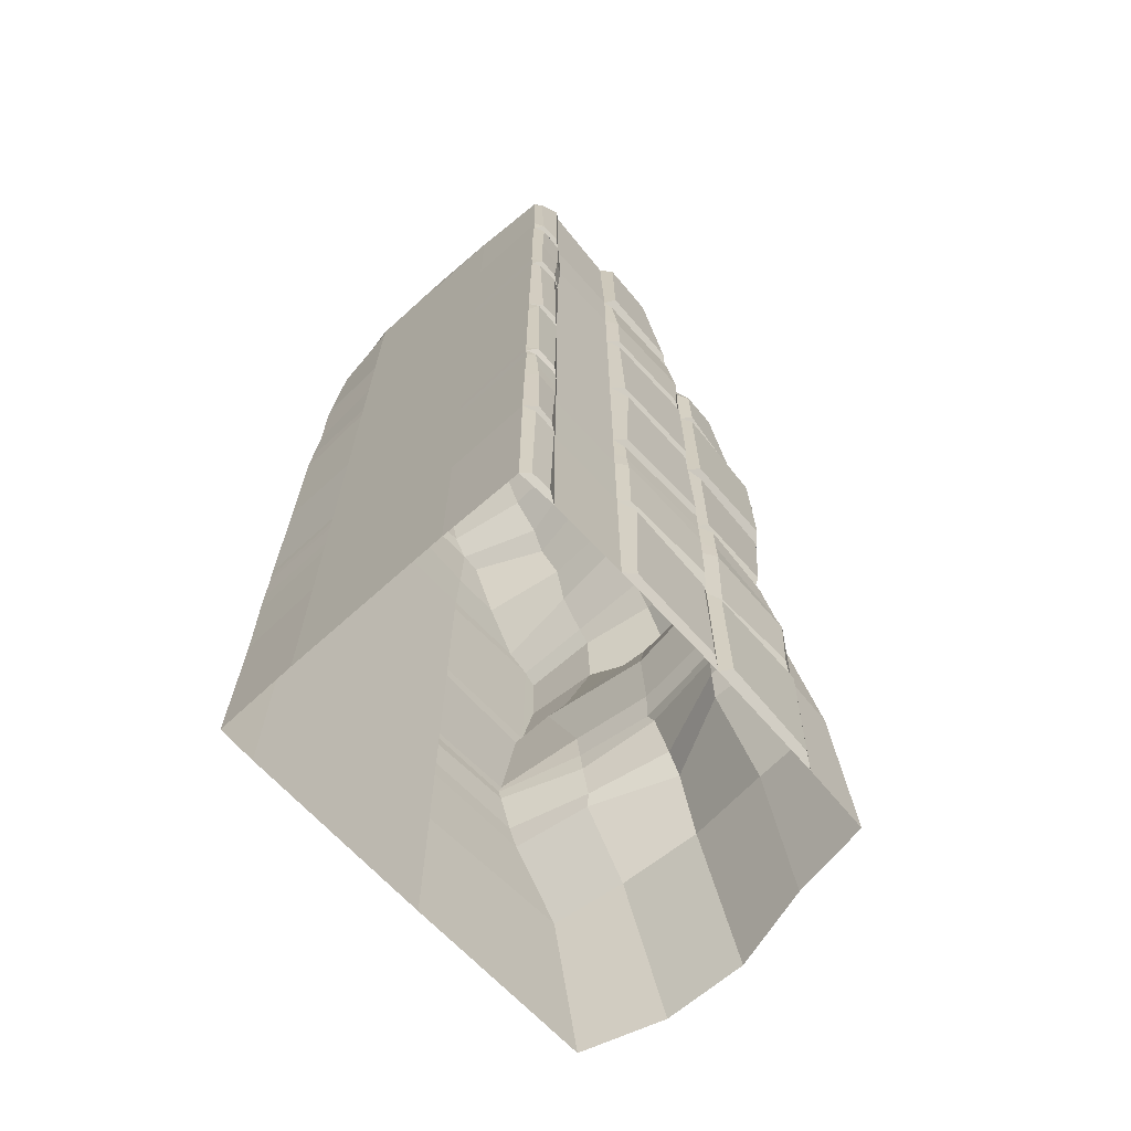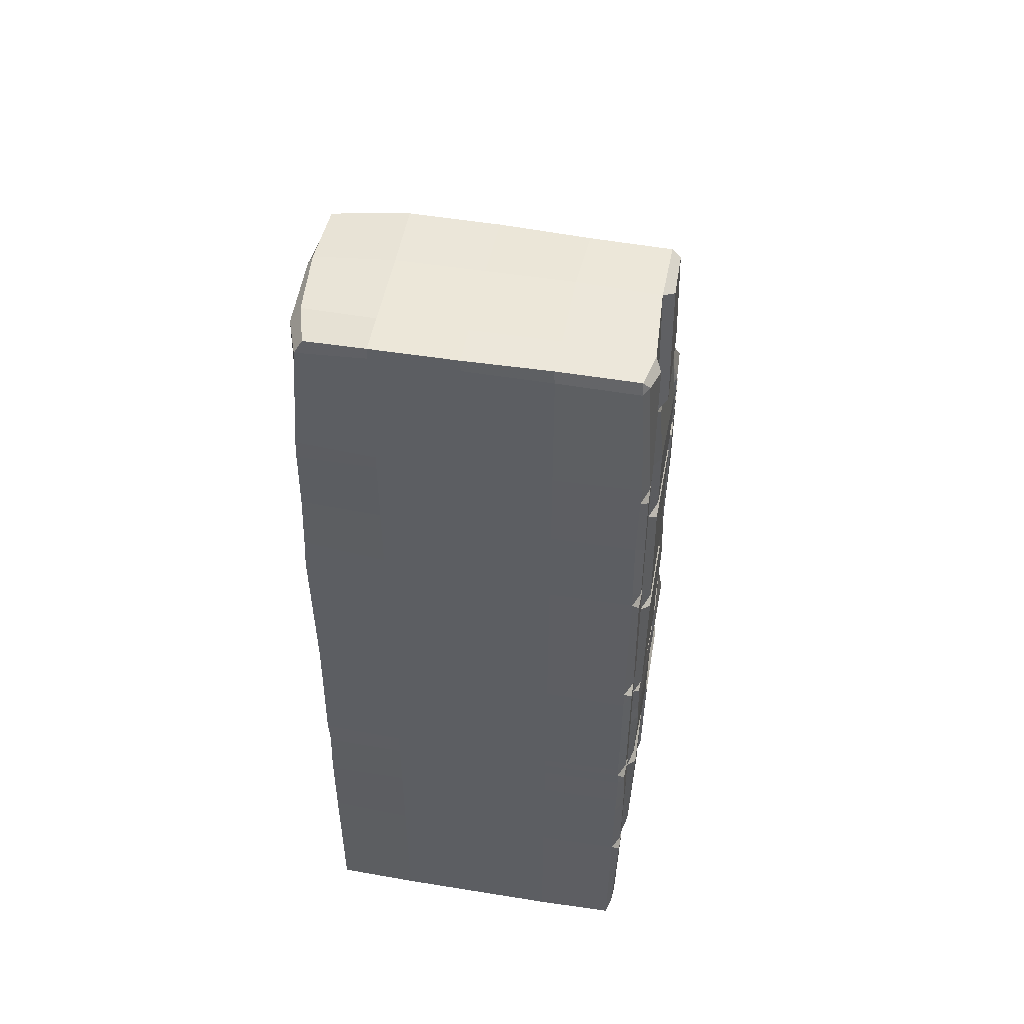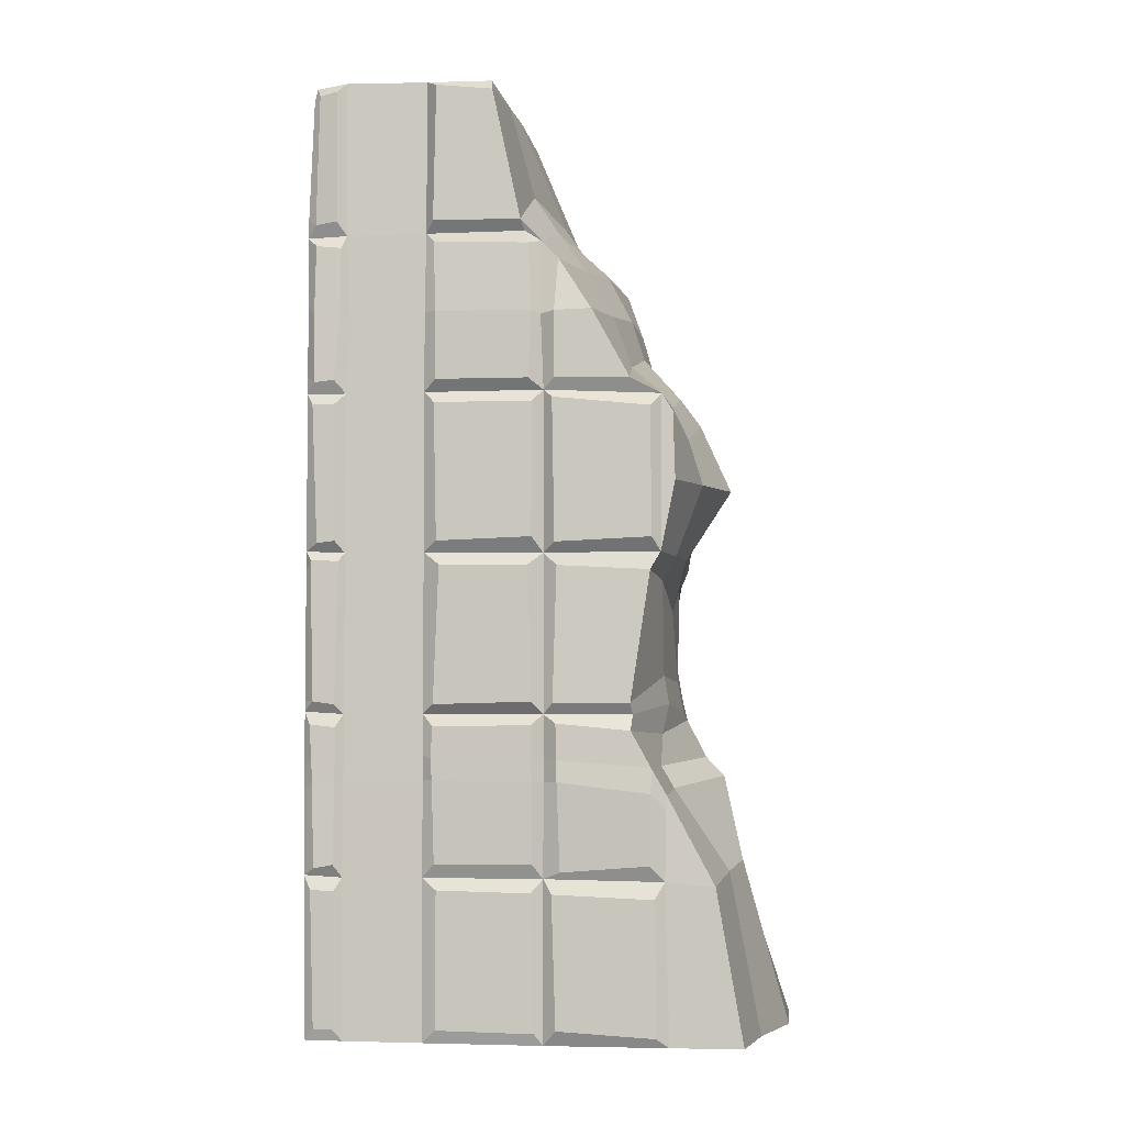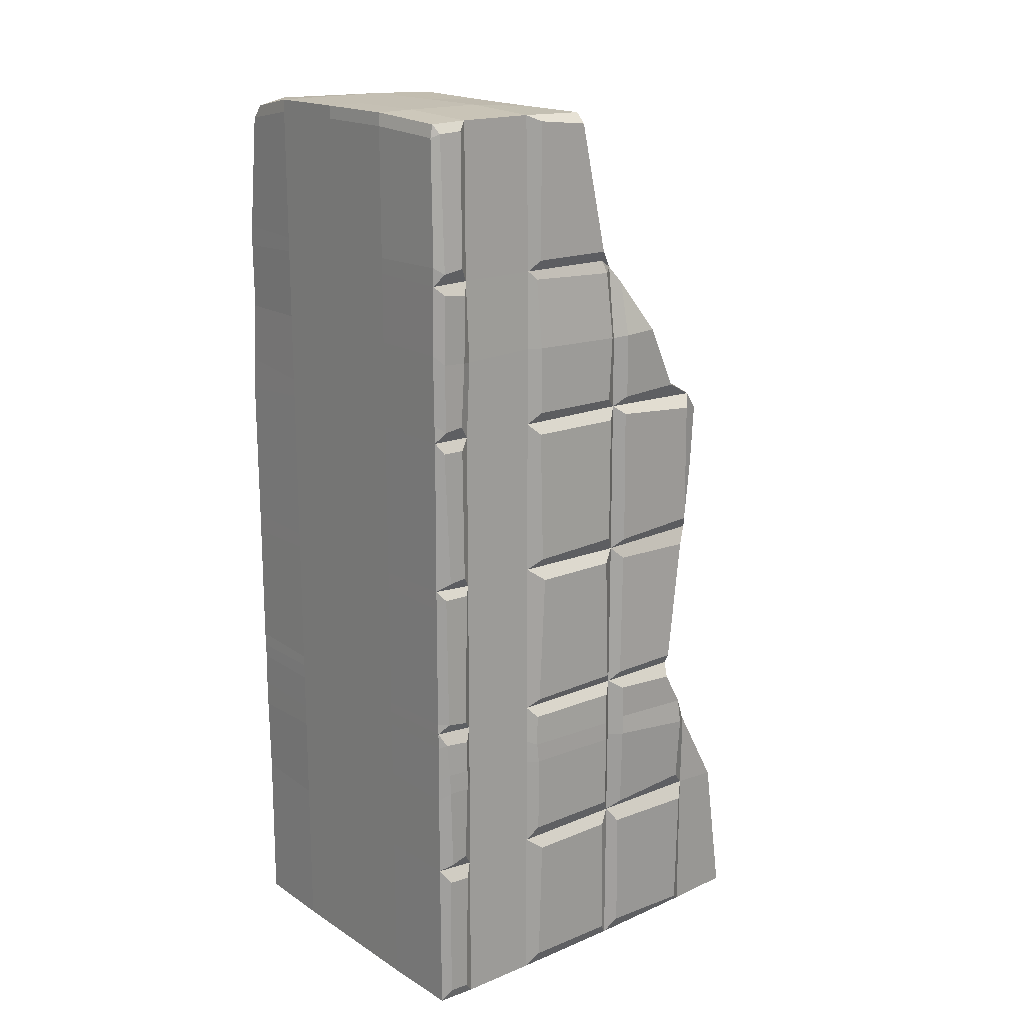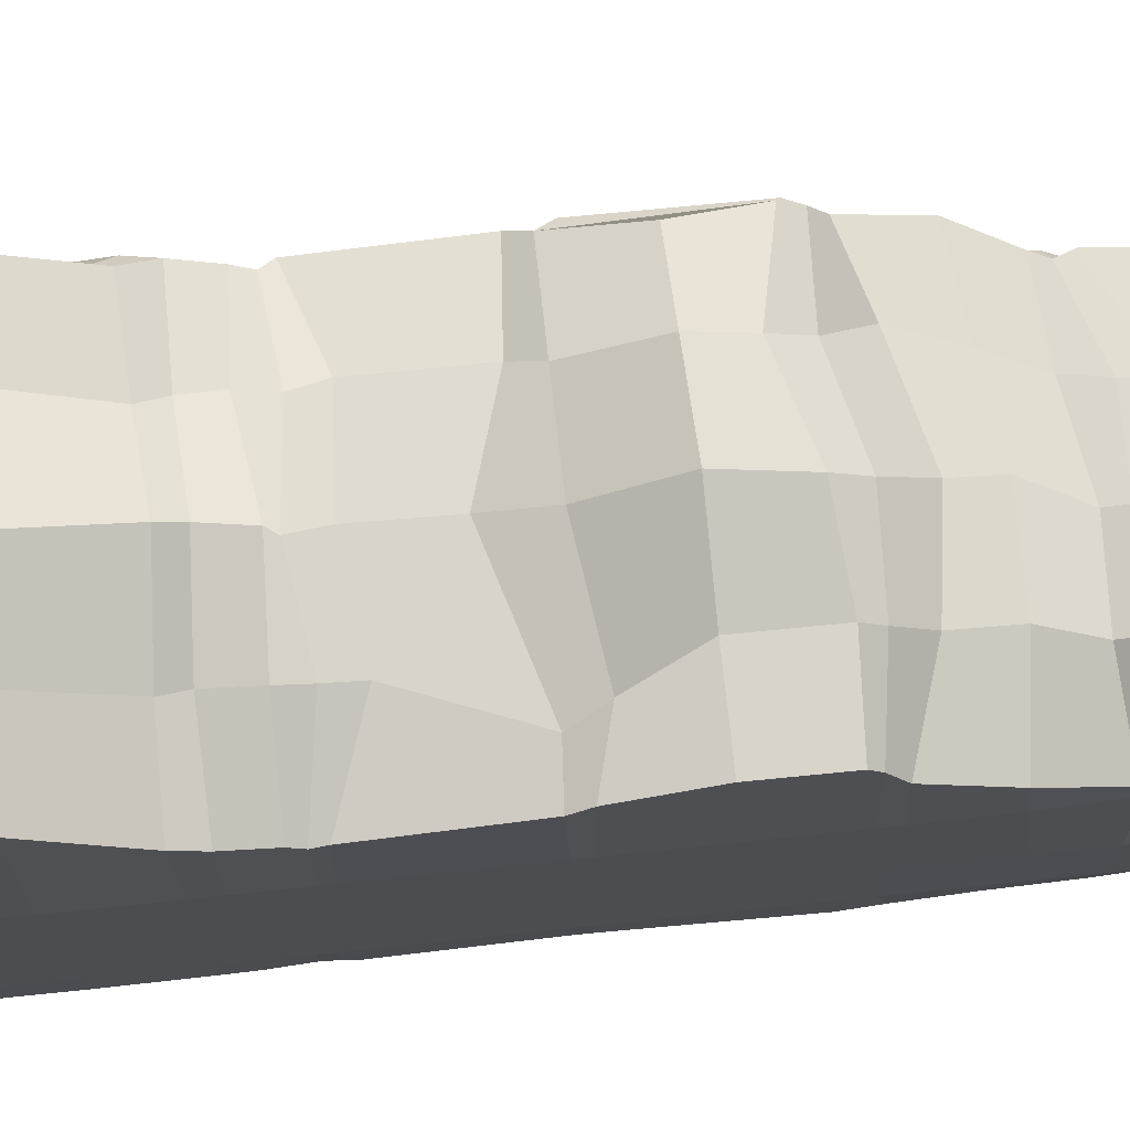
<metadata>
{"format":"obj","ext":"obj","renderer":"f3d","projection":"perspective","resolution":1024,"background":"white","views":[{"elev":-67.0,"azim":-137.7,"up":"+Y"},{"elev":49.6,"azim":-169.9,"up":"+Y"},{"elev":-3.9,"azim":-82.1,"up":"+Y"},{"elev":17.7,"azim":-129.4,"up":"+Y"},{"elev":73.2,"azim":84.0,"up":"+Z"}]}
</metadata>
<code>
o ruins_2
v 0.048 1e-05 0.02435
v 0.1111 13.91 0.09837
v 4.987 1e-05 0.02132
v 4.674 13.84 0.1555
v 0.03027 7.03 0.002594
v 4.952 7.026 0.005646
v 5 1e-05 3.5
v -0.002045 6.975 3.501
v 0 1e-05 3.5
v 5 7 3.5
v 0.04489 1e-05 5.282
v 4.961 6.986 5.195
v 0.05673 6.988 5.185
v 0.06393 13.94 1.764
v 5 1e-05 1.75
v 0 7 1.75
v 0 1e-05 1.75
v 4.921 13.88 1.751
v 5 7 1.75
v 0.01422 11.65 0.005066
v 0.0135 9.337 0.003113
v 4.926 11.6 0.05405
v 4.991 9.218 0.02684
v 5 9.333 3.5
v 0 9.333 3.5
v 0.07408 9.261 5.205
v 4.922 9.287 5.172
v 5 11.67 1.75
v 5 9.333 1.75
v 0.01102 11.67 1.767
v 0 9.333 1.75
v 0.0254 4.702 0.000916
v 0.03201 2.353 0.002777
v 4.962 4.661 0.00798
v 4.998 2.363 0.04286
v 5 4.667 3.5
v 5 2.333 3.5
v 0 4.667 3.5
v 0 2.333 3.5
v 0.001556 2.311 5.233
v 5 4.667 1.75
v 5 2.333 1.75
v 0 4.667 1.75
v 0 2.333 1.75
v -0.03162 6.725 5.039
v -0.08676 6.793 3.702
v -0.12 4.826 3.647
v -0.1422 4.846 3.349
v -0.1361 6.802 3.287
v -0.1382 6.811 2
v -0.1186 4.808 1.915
v -0.09317 13.85 1.926
v -0.1301 11.83 1.891
v -0.1311 7.205 3.342
v -0.1293 9.156 3.342
v -0.1205 9.169 1.913
v -0.1325 7.157 1.956
v -0.1299 9.497 3.295
v -0.05652 11.48 3.281
v -0.04517 11.54 1.889
v -0.1184 9.505 1.929
v -0.08694 7.188 5.065
v -0.07814 9.069 5.053
v -0.1422 9.211 3.641
v -0.1279 7.126 3.675
v 0.08063 11.27 3.701
v -0.1422 9.489 3.67
v -0.07114 0.1704 3.375
v -0.09067 2.136 3.329
v -0.1315 2.167 1.974
v -0.08081 0.1922 1.957
v -0.1239 2.553 3.348
v -0.1388 4.509 3.337
v -0.08667 4.496 1.902
v -0.08295 2.53 1.934
v -0.05762 0.1357 5.109
v -0.1169 2.07 5.094
v -0.1292 2.128 3.633
v -0.1024 0.2216 3.689
v -0.09729 2.536 5.024
v -0.1422 4.537 3.693
v -0.07153 2.433 3.747
v 0.09219 1e-05 6.332
v 4.965 1e-05 6.46
v -0.002289 13.94 0.575
v 5 1e-05 0.5833
v 0 7 0.5833
v 0.01157 1e-05 0.5903
v 4.822 13.92 0.6873
v 5 7 0.5833
v 5 9.333 0.5833
v 5 11.67 0.5833
v 0 9.333 0.5833
v 0 11.67 0.5833
v 5 2.333 0.5833
v 5 4.667 0.5833
v 0.002747 2.322 0.5752
v 0 4.667 0.5833
v -0.09226 11.87 0.4488
v -0.08758 13.81 0.4414
v 0.0159 13.78 0.158
v -0.09226 11.82 0.1345
v -0.08325 4.803 0.4588
v -0.07132 6.879 0.5002
v -0.08655 6.894 0.09961
v -0.08044 4.851 0.1329
v -0.09226 7.174 0.4488
v -0.08749 9.173 0.4264
v -0.07993 9.175 0.1019
v -0.09226 7.144 0.184
v -0.08603 9.53 0.4196
v -0.07391 11.48 0.5138
v -0.08804 11.51 0.1452
v -0.09226 9.498 0.1246
v -0.03973 0.1626 0.4618
v -0.08801 2.13 0.4639
v -0.08814 2.152 0.1265
v -0.02319 0.1668 0.1673
v -0.06006 2.506 0.4469
v -0.08731 4.475 0.4745
v -0.07242 4.518 0.09213
v -0.09226 2.456 0.1746
v 4.964 3.929 5.011
v 4.88 2.335 5.898
v 4.952 3.571 5.152
v 4.968 11.62 3.553
v 4.928 8.091 5.391
v 4.931 9.126 5.379
v 4.959 4.854 4.792
v 4.986 6.726 5.079
v 4.918 11.87 3.268
v 4.922 13.68 2.831
v 4.953 9.526 4.82
v 4.953 11.52 3.841
v 4.882 13.87 2.688
v 4.965 4.67 4.747
v -0.08343 4.434 4.759
v 0.09634 11.53 3.458
v 0.04726 13.92 2.726
v -0.09259 11.82 3.173
v -0.1032 4.832 4.756
v 0 4.667 4.782
v 0.02508 2.25 5.944
v 0.03491 3.517 5.262
v -0.07541 13.76 2.753
v -0.07983 3.914 5.047
v 0.1472 8.025 5.386
v 0.06721 8.998 5.364
v -0.009949 9.49 4.75
v 4.938 4.486 4.78
v 3.75 1e-05 0
v 2.5 1e-05 0
v 1.25 1e-05 0
v 1.275 13.99 0.03299
v 2.5 14 0
v 3.75 14 0
v 1.25 7 0
v 2.5 7 0
v 3.75 7 0
v 1.25 14 1.75
v 2.5 14 1.75
v 3.75 14 1.75
v 3.75 11.67 0
v 2.5 11.67 0
v 1.25 11.67 0
v 3.75 9.333 0
v 2.5 9.333 0
v 1.25 9.333 0
v 3.75 8.085 5.491
v 2.536 8.071 6.051
v 1.25 8.045 5.706
v 1.143 6.625 5.11
v 2.429 6.226 5.148
v 4.309 6.777 5.1
v 1.25 2.333 0
v 2.5 2.333 0
v 3.75 2.333 0
v 1.25 4.667 0
v 2.5 4.667 0
v 3.75 4.667 0
v 3.73 4.879 5.195
v 2.5 4.69 5.301
v 1.25 4.815 5.194
v 3.746 9.463 5.245
v 2.5 9.518 5.276
v 1.25 9.207 5.271
v 3.809 11.39 4.332
v 2.611 11.48 4.147
v 1.326 11.32 3.957
v 3.728 11.71 4.042
v 4.12 7.218 5.298
v 2.5 7 5.352
v 1.25 6.991 5.303
v 3.704 12.12 3.568
v 2.466 12.22 3.499
v 1.197 12.45 3.188
v 2.487 11.85 3.756
v 1.276 11.91 3.544
v 3.71 9.938 4.802
v 0.9796 9.789 4.678
v 3.74 9.199 5.428
v 2.522 9.097 5.585
v 1.257 8.736 5.492
v 3.745 1e-05 6.846
v 2.486 1e-05 6.879
v 1.25 1e-05 6.518
v 2.398 10.13 4.73
v 1.25 14 0.5833
v 2.5 14 0.5833
v 3.75 14 0.5833
v 3.728 5.309 5.122
v 2.429 5.139 5.227
v 1.143 5.223 5.129
v 3.714 13.83 2.853
v 2.429 13.83 2.835
v 1.143 13.83 2.817
v 1.198 13.92 2.754
v 2.481 13.93 2.804
v 3.769 13.96 2.779
v 1.143 4.376 5.103
v 2.429 4.563 5.372
v 3.714 4.5 5.23
v 3.714 3.909 5.348
v 2.429 4.004 5.659
v 1.143 3.905 5.085
v 3.75 3.589 5.36
v 2.483 3.72 5.927
v 1.25 3.578 5.262
v 3.75 2.378 6.078
v 2.5 2.453 6.202
v 1.25 2.378 6.069
v 1.25 4.82 0
v 0.02993 4.859 0.001709
v 3.75 4.822 0
v 4.979 4.86 0.01538
v 2.5 4.821 0
v 5 4.823 1.75
v 5 4.819 3.5
v 5 4.835 0.5833
v 5 4.465 0.5833
v 5 6.775 0.5833
v 0.02563 6.737 0.001495
v 5 4.471 1.75
v 3.75 6.772 0
v 0.01254 4.468 0.002594
v 4.952 6.745 0.00563
v 2.5 6.769 0
v 4.952 4.463 0.005646
v 1.25 4.454 0
v 5 6.775 1.75
v 2.5 4.447 0
v 5 6.775 3.5
v 1.25 6.766 0
v 5 4.481 3.5
v 3.75 4.441 0
v 0.02087 3.914 0.000641
v 4.979 3.951 0.01538
v 0 4.08 3.5
v 0 4.08 1.75
v -0.1422 4.004 3.332
v -0.1028 4.025 1.884
v -0.1422 4.019 3.703
v 0 4.08 0.5833
v -0.08707 3.983 0.4753
v -0.09226 4.01 0.1317
v 1.25 3.92 0
v 2.5 3.915 0
v 3.75 3.91 0
v 5 3.906 0.5833
v 5 3.906 1.75
v 5 3.907 3.5
v 0.02559 3.576 0.000488
v 4.986 3.546 0.02057
v 5 3.587 3.5
v -0.001434 3.708 3.502
v 0 3.317 5.25
v 5 3.586 1.75
v 0 3.725 1.75
v -0.1296 3.699 3.36
v -0.1184 3.729 1.904
v -0.1418 3.546 5.05
v -0.1422 3.707 3.709
v 0 3.725 0.5833
v 5 3.586 0.5833
v -0.08868 3.678 0.4716
v -0.09226 3.694 0.1404
v 1.25 3.598 0
v 2.5 3.594 0
v 3.75 3.59 0
v 0.02152 9.604 0.001831
v 5 9.587 3.5
v 1.25 9.602 0
v 5 9.591 1.75
v 4.968 9.719 0.03696
v 2.5 9.599 0
v 5 9.593 0.5833
v 3.75 9.597 0
v 0 11.67 3.223
v 4.999 13.75 1.733
v 1.25 13.8 0
v 4.974 13.69 0.6329
v 0.09827 13.72 0.05502
v 3.75 13.82 0
v 2.5 13.81 0
v 4.793 13.64 0.1132
v 3.75 11.88 0
v 5 11.86 0.5833
v 2.5 11.89 0
v 0.001854 11.92 0.006012
v 4.914 11.91 0.05469
v 5 11.84 1.75
v 1.25 11.9 0
v 0 10.5 1.75
v -0.1395 10.47 3.338
v -0.1149 10.5 1.929
v -0.1373 10.47 3.669
v -0.000153 10.46 0.6383
v -0.06354 10.48 0.497
v -0.09226 10.5 0.1196
v -0.1137 10.49 4.209
v 2.362 10.72 4.543
v 3.75 10.63 0
v 2.5 10.63 0
v 1.25 10.63 0
v 0.03373 10.64 0.000458
v 4.992 10.82 1.681
v 4.945 10.61 0.07361
v 5 10.63 0.5833
v 4.972 10.54 4.311
v 1.174 10.59 4.387
v 3.669 10.69 4.586
v 5 10.62 3.549
v -0.03348 10.44 3.461
f 99 100 101 102
f 103 104 105 106
f 181 136 129 211
f 168 157 5 21
f 180 234 235 34
f 28 311 131 126
f 41 237 238 36
f 169 191 12 127
f 174 130 12 191
f 36 238 129 136
f 43 16 87 98
f 96 239 237 41
f 208 85 14 160
f 48 49 50 51
f 54 55 56 57
f 314 59 60 315
f 92 307 311 28
f 90 91 29 19
f 10 24 27 12
f 24 291 133 27
f 62 63 64 65
f 19 29 24 10
f 29 293 291 24
f 154 300 302 2
f 324 292 290 325
f 169 127 128 201
f 107 108 109 110
f 318 112 113 319
f 68 69 70 71
f 260 73 74 261
f 313 30 94 317
f 86 95 42 15
f 7 37 124 84
f 216 217 139 145
f 219 135 18 162
f 76 77 78 79
f 146 137 81 262
f 15 42 37 7
f 270 243 254 271
f 151 177 35 3
f 268 255 248 257
f 331 199 133 329
f 115 116 117 118
f 264 120 121 265
f 13 8 46 45
f 8 38 47 46
f 38 142 141 47
f 38 8 49 48
f 8 16 50 49
f 16 43 51 50
f 43 38 48 51
f 14 30 53 52
f 30 298 140 53
f 8 25 55 54
f 25 31 56 55
f 31 16 57 56
f 16 8 54 57
f 333 138 59 314
f 313 31 61 315
f 31 25 58 61
f 13 26 63 62
f 26 25 64 63
f 25 8 65 64
f 8 13 62 65
f 25 26 149 67
f 9 39 69 68
f 39 44 70 69
f 44 17 71 70
f 17 9 68 71
f 258 38 73 260
f 38 43 74 73
f 278 44 75 280
f 44 39 72 75
f 11 40 77 76
f 40 39 78 77
f 39 9 79 78
f 9 11 76 79
f 276 144 146 281
f 275 39 82 282
f 39 40 80 82
f 184 201 128 27
f 194 131 132 214
f 27 128 127 12
f 174 211 129 130
f 184 27 133 199
f 190 126 131 194
f 259 43 98 263
f 17 44 97 88
f 269 240 243 270
f 257 248 240 269
f 3 35 95 86
f 16 31 93 87
f 91 296 293 29
f 23 294 296 91
f 6 23 91 90
f 22 310 307 92
f 154 2 85 208
f 34 235 239 96
f 30 14 85 94
f 94 85 100 99
f 85 2 101 100
f 2 302 101
f 20 94 99 102
f 98 87 104 103
f 87 5 105 104
f 5 242 105
f 32 98 103 106
f 87 93 108 107
f 93 21 109 108
f 21 5 110 109
f 5 87 107 110
f 317 94 112 318
f 94 20 113 112
f 325 290 114 319
f 21 93 111 114
f 88 97 116 115
f 97 33 117 116
f 33 1 118 117
f 1 88 115 118
f 263 98 120 264
f 98 32 121 120
f 32 245 121
f 33 97 119 122
f 271 254 150 123
f 187 134 126 190
f 13 147 148 26
f 320 66 316
f 137 142 38 81
f 143 144 276 40
f 141 45 46 47
f 143 40 11 83
f 316 333 25 67
f 145 139 14 52
f 59 138 298
f 140 145 52 53
f 183 142 137 220
f 220 137 146 225
f 225 146 144 228
f 228 144 143 231
f 204 84 124 229
f 83 206 231 143
f 206 205 230 231
f 205 204 229 230
f 125 226 229 124
f 226 227 230 229
f 227 228 231 230
f 123 223 226 125
f 223 224 227 226
f 224 225 228 227
f 150 222 223 123
f 222 221 224 223
f 221 220 225 224
f 136 181 222 150
f 181 182 221 222
f 182 183 220 221
f 66 189 198 138
f 189 188 197 198
f 188 187 190 197
f 4 156 210 89
f 156 155 209 210
f 155 154 208 209
f 138 198 196 140
f 198 197 195 196
f 197 190 194 195
f 26 186 200 149
f 186 185 207 200
f 185 184 199 207
f 45 141 213 172
f 172 213 212 173
f 173 212 211 174
f 140 196 216 145
f 196 195 215 216
f 195 194 214 215
f 26 148 203 186
f 186 203 202 185
f 185 202 201 184
f 320 149 200 330
f 330 200 207 321
f 321 207 199 331
f 256 245 249 266
f 266 249 251 267
f 267 251 255 268
f 1 33 175 153
f 153 175 176 152
f 152 176 177 151
f 139 217 160 14
f 217 218 161 160
f 218 219 162 161
f 290 21 114
f 132 135 219 214
f 214 219 218 215
f 215 218 217 216
f 147 171 203 148
f 171 170 202 203
f 170 169 201 202
f 327 294 297 322
f 322 297 295 323
f 323 295 292 324
f 4 305 303 156
f 156 303 304 155
f 155 304 300 154
f 89 210 162 18
f 210 209 161 162
f 209 208 160 161
f 45 172 193 13
f 172 173 192 193
f 173 174 191 192
f 147 13 193 171
f 171 193 192 170
f 170 192 191 169
f 32 233 232 178
f 178 232 236 179
f 179 236 234 180
f 23 6 159 166
f 166 159 158 167
f 167 158 157 168
f 142 183 213 141
f 183 182 212 213
f 182 181 211 212
f 236 232 253 247
f 237 239 241 250
f 239 235 246 241
f 238 237 250 252
f 235 234 244 246
f 129 238 252 130
f 232 233 242 253
f 106 233 32
f 234 236 247 244
f 121 245 256 265
f 248 255 180 34
f 251 249 178 179
f 286 272 33 122
f 150 254 36 136
f 243 240 96 41
f 250 241 90 19
f 252 250 19 10
f 130 252 10 12
f 249 245 32 178
f 255 251 179 180
f 240 248 34 96
f 247 253 157 158
f 241 246 6 90
f 246 244 159 6
f 253 242 5 157
f 244 247 158 159
f 105 242 233 106
f 254 243 41 36
f 288 267 268 289
f 287 266 267 288
f 272 256 266 287
f 283 263 264 285
f 278 259 263 283
f 38 258 262 81
f 43 259 261 74
f 275 258 260 279
f 285 264 265 286
f 289 268 257 273
f 279 260 261 280
f 277 270 271 274
f 284 269 270 277
f 273 257 269 284
f 274 271 123 125
f 281 146 262 282
f 80 281 282 82
f 35 273 284 95
f 95 284 277 42
f 42 277 274 37
f 72 279 280 75
f 177 289 273 35
f 119 285 286 122
f 39 275 279 72
f 44 278 283 97
f 97 283 285 119
f 33 272 287 175
f 175 287 288 176
f 176 288 289 177
f 265 256 272 286
f 258 275 282 262
f 40 276 281 80
f 259 278 280 261
f 37 274 125 124
f 328 327 22 92
f 290 292 168 21
f 292 295 167 168
f 332 326 28 126
f 329 332 126 134
f 326 328 92 28
f 297 294 23 166
f 295 297 166 167
f 298 30 60 59
f 140 298 138
f 101 302 309 102
f 301 305 4 89
f 303 305 310 306
f 132 299 18 135
f 304 303 306 308
f 299 301 89 18
f 302 300 312 309
f 300 304 308 312
f 306 310 22 163
f 309 312 165 20
f 131 311 299 132
f 102 309 20
f 312 308 164 165
f 311 307 301 299
f 308 306 163 164
f 307 310 305 301
f 293 296 328 326
f 133 291 332 329
f 291 293 326 332
f 296 294 327 328
f 164 323 324 165
f 163 322 323 164
f 22 327 322 163
f 188 321 331 187
f 189 330 321 188
f 66 320 330 189
f 66 138 333 316
f 149 320 316 67
f 20 325 319 113
f 93 317 318 111
f 30 313 315 60
f 25 333 314 58
f 187 331 329 134
f 31 313 317 93
f 111 318 319 114
f 165 324 325 20
f 58 314 315 61

</code>
